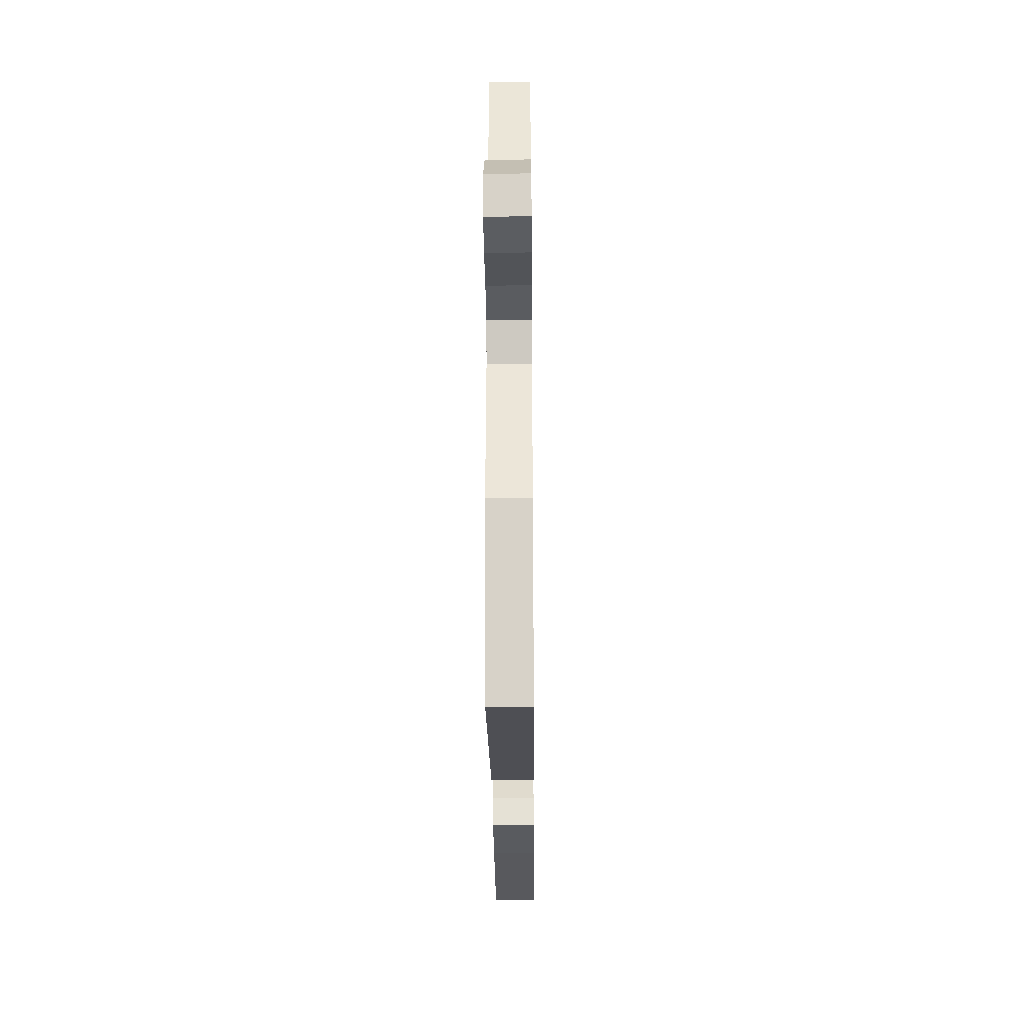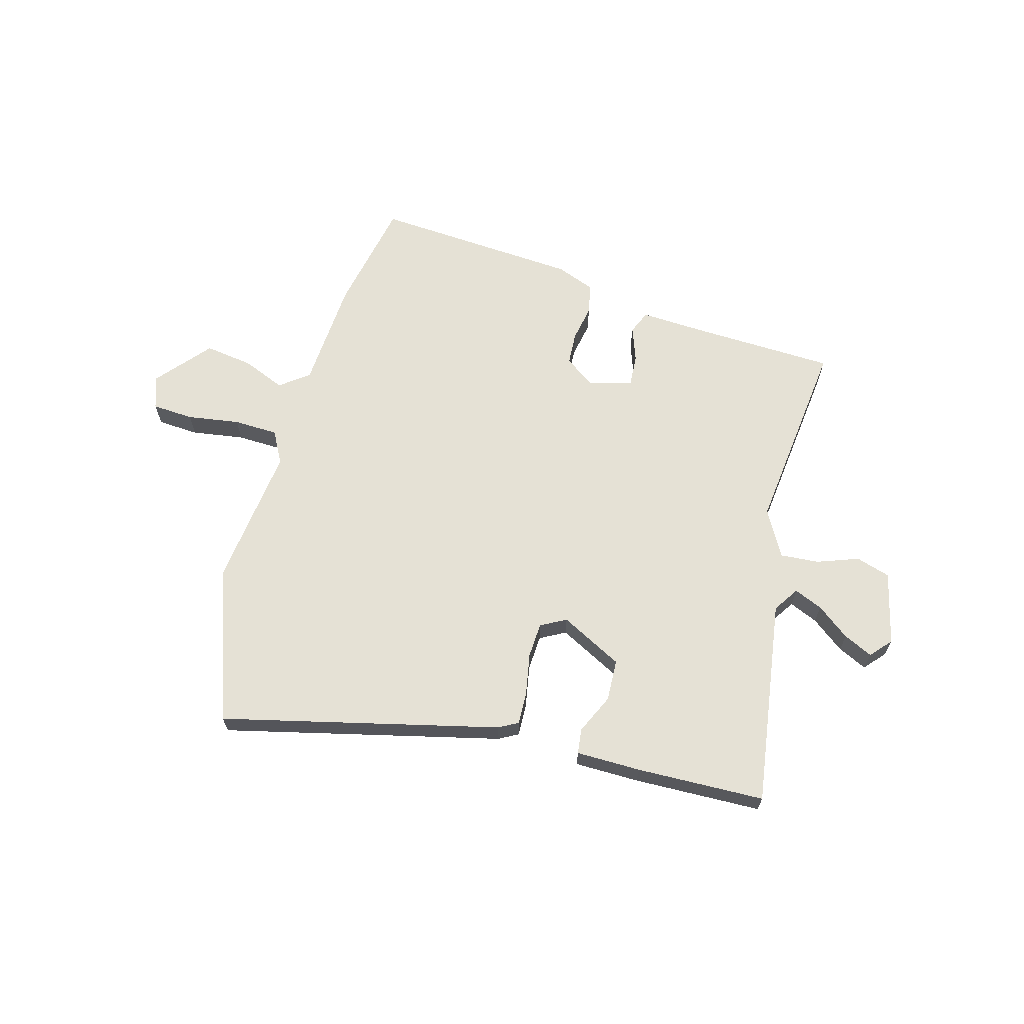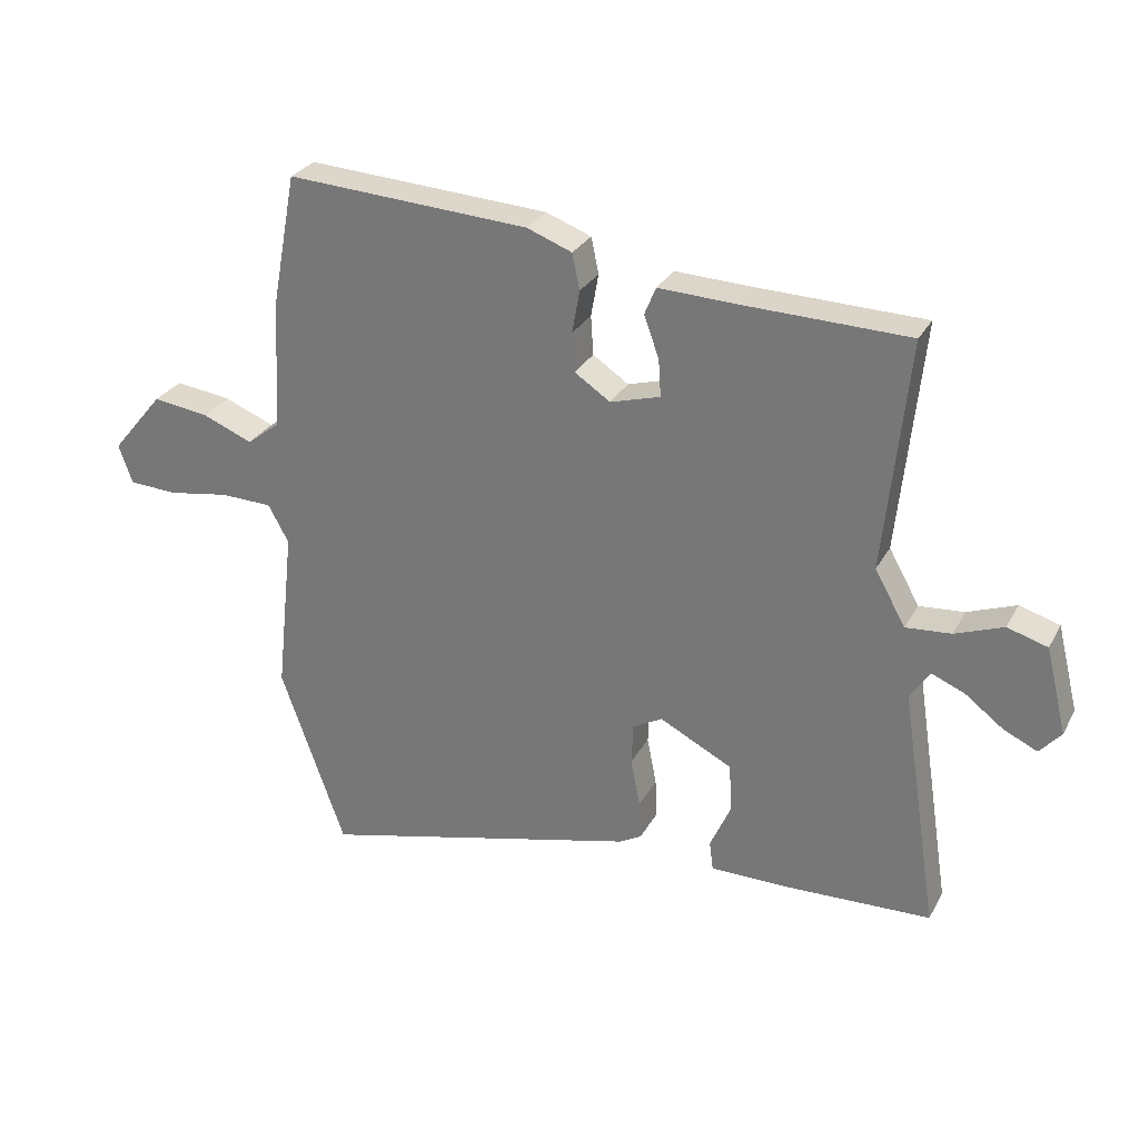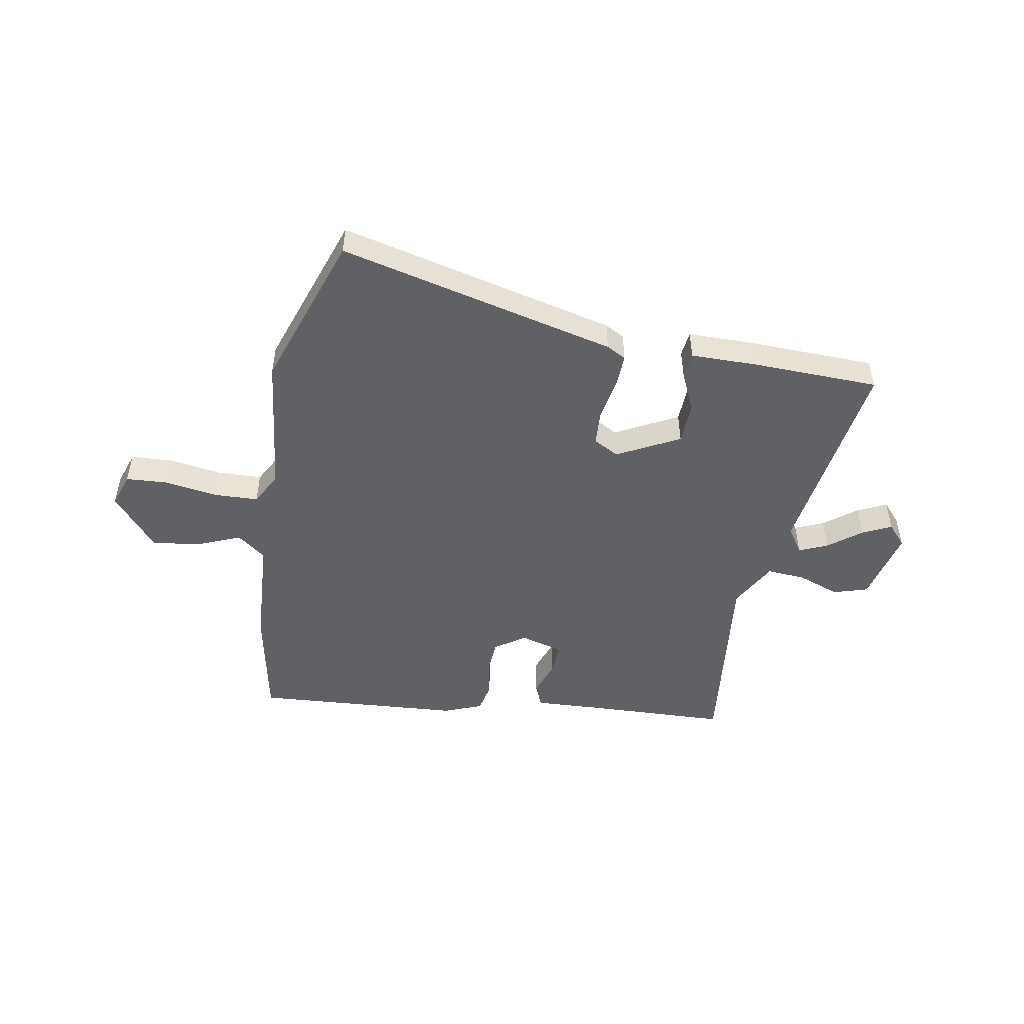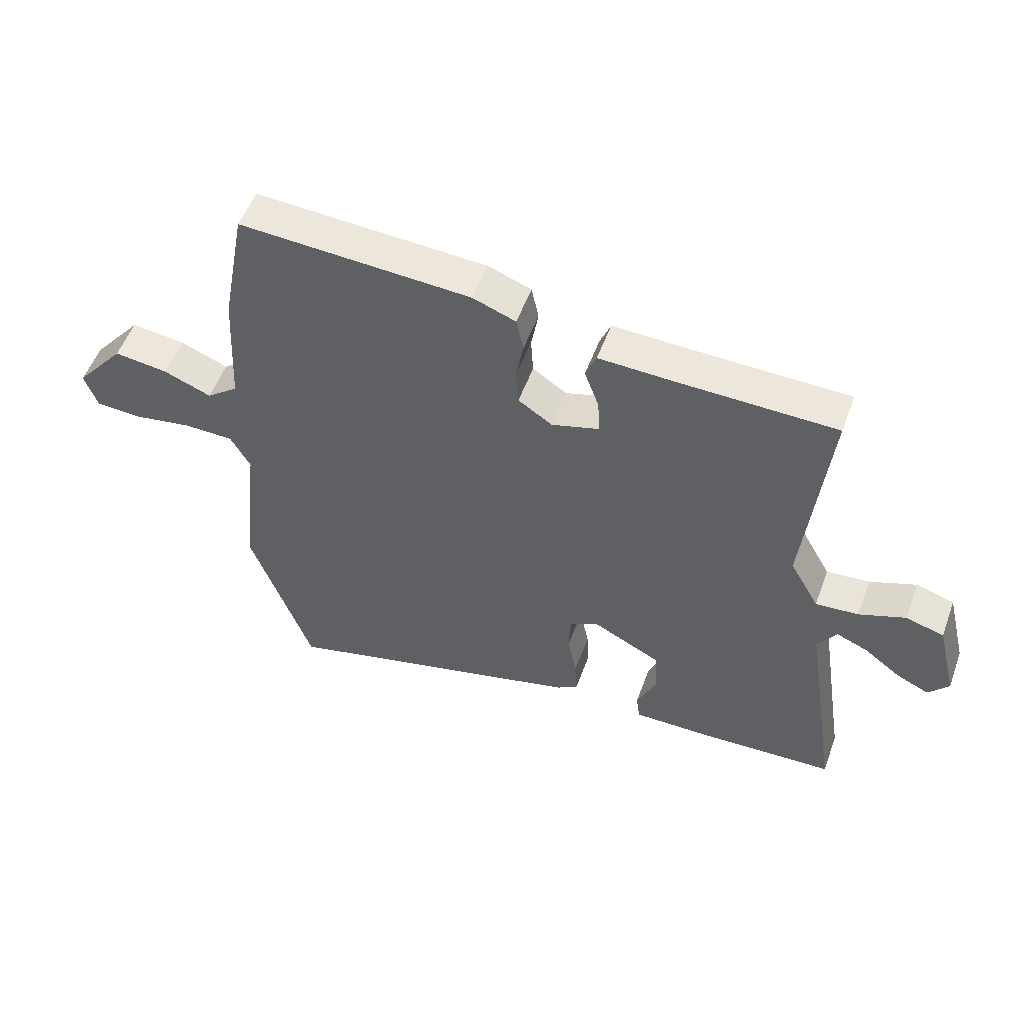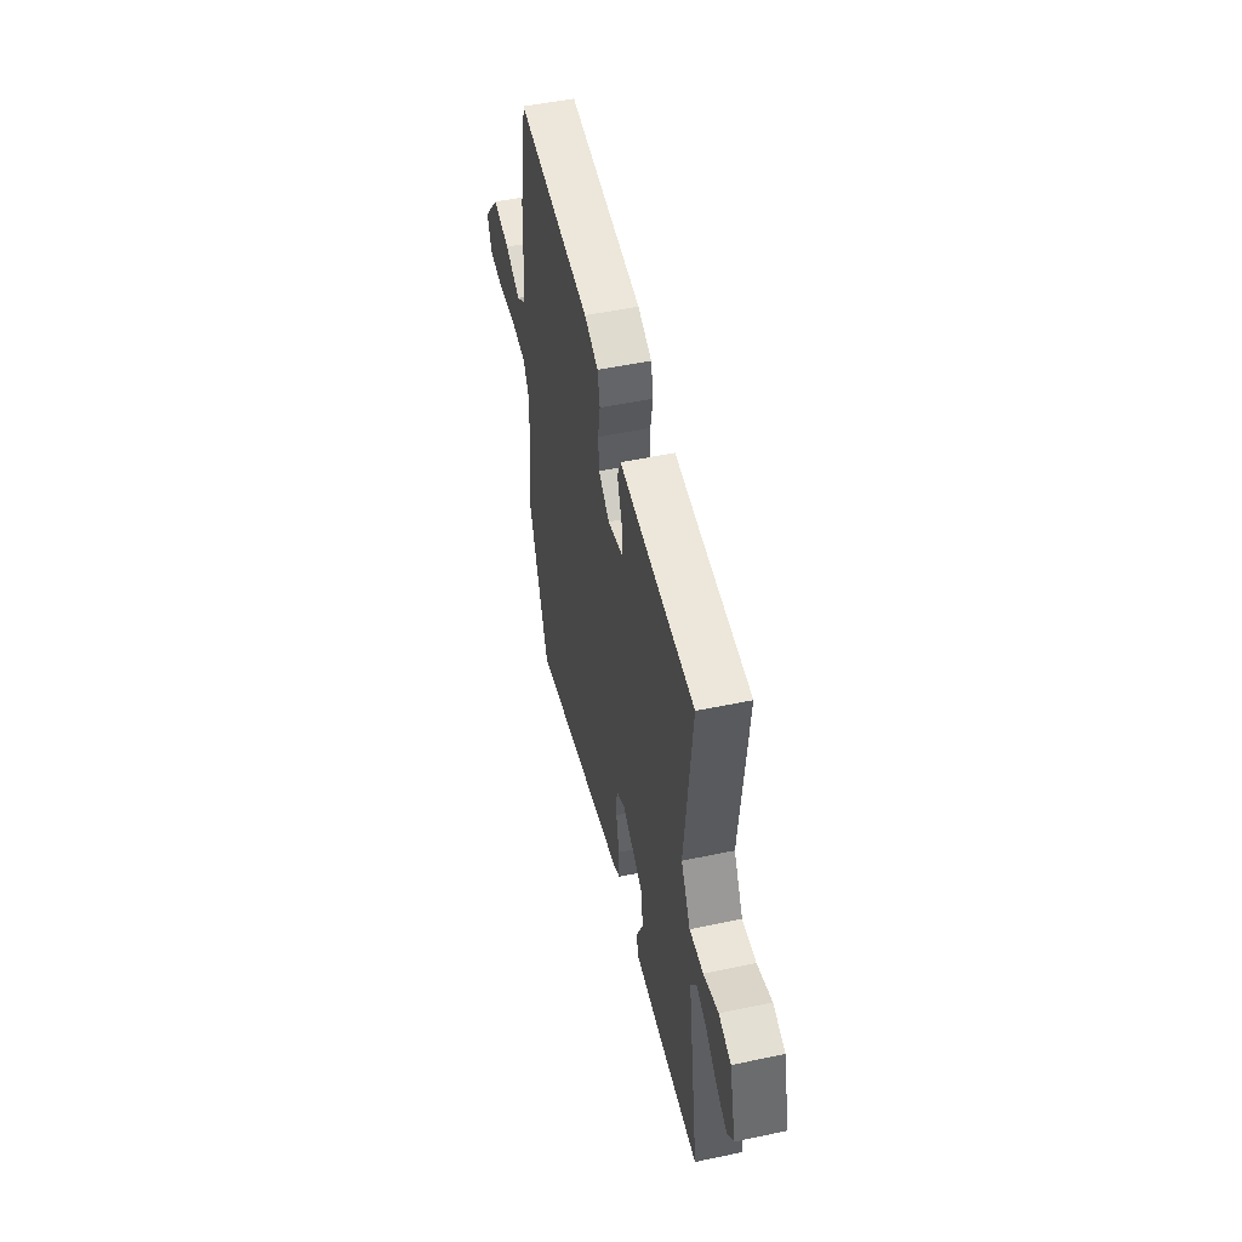
<metadata>
{"format":"obj","ext":"obj","renderer":"f3d","projection":"perspective","resolution":1024,"background":"white","views":[{"elev":-32.4,"azim":90.5,"up":"+Z"},{"elev":65.0,"azim":-164.0,"up":"+Y"},{"elev":28.5,"azim":-156.3,"up":"+Z"},{"elev":-49.4,"azim":170.4,"up":"+Y"},{"elev":53.4,"azim":-160.0,"up":"+Z"},{"elev":51.2,"azim":-102.9,"up":"+Z"}]}
</metadata>
<code>
v -0.575 0.07 -0.487
v -0.515 0.07 -0.101
v -0.546 0.07 -0.053
v -0.599 0.07 -0.075
v -0.66 0.07 -0.121
v -0.714 0.07 -0.146
v -0.748 0.07 -0.107
v -0.714 0.07 0.03
v -0.65 0.07 0.049
v -0.573 0.07 0.02
v -0.501 0.07 0.014
v -0.452 0.07 0.101
v -0.49 0.07 0.469
v -0.226 0.07 0.476
v -0.102 0.07 0.481
v -0.084 0.07 0.437
v -0.108 0.07 0.371
v -0.112 0.07 0.312
v -0.032 0.07 0.289
v 0.025 0.07 0.327
v 0.029 0.07 0.389
v 0.017 0.07 0.457
v 0.029 0.07 0.514
v 0.101 0.07 0.541
v 0.488 0.07 0.564
v 0.528 0.07 0.352
v 0.539 0.07 0.145
v 0.592 0.07 0.104
v 0.672 0.07 0.136
v 0.762 0.07 0.148
v 0.845 0.07 0.048
v 0.823 0.07 -0.014
v 0.746 0.07 -0.018
v 0.648 0.07 -0.002
v 0.565 0.07 -0.004
v 0.532 0.07 -0.064
v 0.561 0.07 -0.328
v 0.458 0.07 -0.618
v -0.056 0.07 -0.489
v -0.092 0.07 -0.469
v -0.089 0.07 -0.407
v -0.074 0.07 -0.33
v -0.077 0.07 -0.264
v -0.124 0.07 -0.238
v -0.24 0.07 -0.297
v -0.244 0.07 -0.375
v -0.211 0.07 -0.449
v -0.217 0.07 -0.496
v -0.337 0.07 -0.496
v -0.575 0 -0.487
v -0.515 0 -0.101
v -0.546 0 -0.053
v -0.599 0 -0.075
v -0.66 0 -0.121
v -0.714 0 -0.146
v -0.748 0 -0.107
v -0.714 0 0.03
v -0.65 0 0.049
v -0.573 0 0.02
v -0.501 0 0.014
v -0.452 0 0.101
v -0.49 0 0.469
v -0.226 0 0.476
v -0.102 0 0.481
v -0.084 0 0.437
v -0.108 0 0.371
v -0.112 0 0.312
v -0.032 0 0.289
v 0.025 0 0.327
v 0.029 0 0.389
v 0.017 0 0.457
v 0.029 0 0.514
v 0.101 0 0.541
v 0.488 0 0.564
v 0.528 0 0.352
v 0.539 0 0.145
v 0.592 0 0.104
v 0.672 0 0.136
v 0.762 0 0.148
v 0.845 0 0.048
v 0.823 0 -0.014
v 0.746 0 -0.018
v 0.648 0 -0.002
v 0.565 0 -0.004
v 0.532 0 -0.064
v 0.561 0 -0.328
v 0.458 0 -0.618
v -0.056 0 -0.489
v -0.092 0 -0.469
v -0.089 0 -0.407
v -0.074 0 -0.33
v -0.077 0 -0.264
v -0.124 0 -0.238
v -0.24 0 -0.297
v -0.244 0 -0.375
v -0.211 0 -0.449
v -0.217 0 -0.496
v -0.337 0 -0.496
f 46 47 48 49
f 45 46 49 1
f 39 40 41 42
f 39 42 43
f 36 37 38 39
f 35 36 39 43
f 31 32 33 34
f 31 34 35
f 28 29 30 31
f 28 31 35
f 27 28 35 43
f 21 22 23 24
f 20 21 24 25
f 19 20 25 26
f 14 15 16 17
f 12 13 14 17
f 11 12 17 18
f 7 8 9 10
f 7 10 11
f 4 5 6 7
f 3 4 7 11
f 2 3 11 18
f 45 1 2 18
f 26 27 43 44
f 19 26 44 45
f 18 19 45
f 98 97 96 95
f 50 98 95 94
f 91 90 89 88
f 92 91 88
f 88 87 86 85
f 92 88 85 84
f 83 82 81 80
f 84 83 80
f 80 79 78 77
f 84 80 77
f 92 84 77 76
f 73 72 71 70
f 74 73 70 69
f 75 74 69 68
f 66 65 64 63
f 66 63 62 61
f 67 66 61 60
f 59 58 57 56
f 60 59 56
f 56 55 54 53
f 60 56 53 52
f 67 60 52 51
f 67 51 50 94
f 93 92 76 75
f 94 93 75 68
f 94 68 67
f 1 50 51 2
f 2 51 52 3
f 3 52 53 4
f 4 53 54 5
f 5 54 55 6
f 6 55 56 7
f 7 56 57 8
f 8 57 58 9
f 9 58 59 10
f 10 59 60 11
f 11 60 61 12
f 12 61 62 13
f 13 62 63 14
f 14 63 64 15
f 15 64 65 16
f 16 65 66 17
f 17 66 67 18
f 18 67 68 19
f 19 68 69 20
f 20 69 70 21
f 21 70 71 22
f 22 71 72 23
f 23 72 73 24
f 24 73 74 25
f 25 74 75 26
f 26 75 76 27
f 27 76 77 28
f 28 77 78 29
f 29 78 79 30
f 30 79 80 31
f 31 80 81 32
f 32 81 82 33
f 33 82 83 34
f 34 83 84 35
f 35 84 85 36
f 36 85 86 37
f 37 86 87 38
f 38 87 88 39
f 39 88 89 40
f 40 89 90 41
f 41 90 91 42
f 42 91 92 43
f 43 92 93 44
f 44 93 94 45
f 45 94 95 46
f 46 95 96 47
f 47 96 97 48
f 48 97 98 49
f 49 98 50 1

</code>
